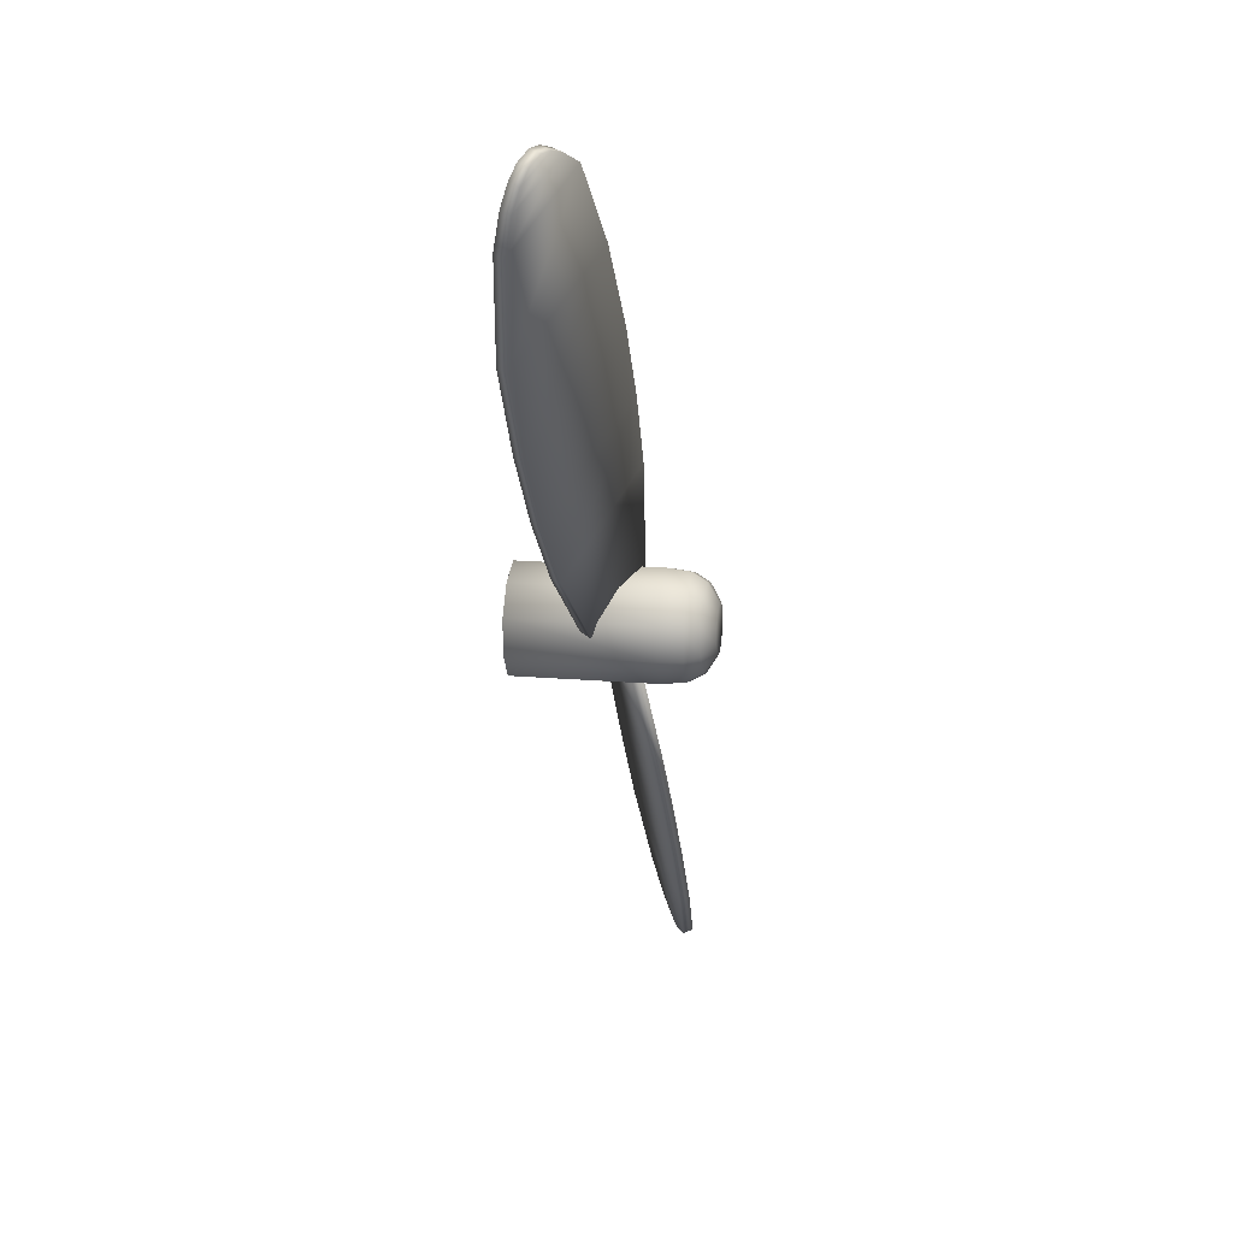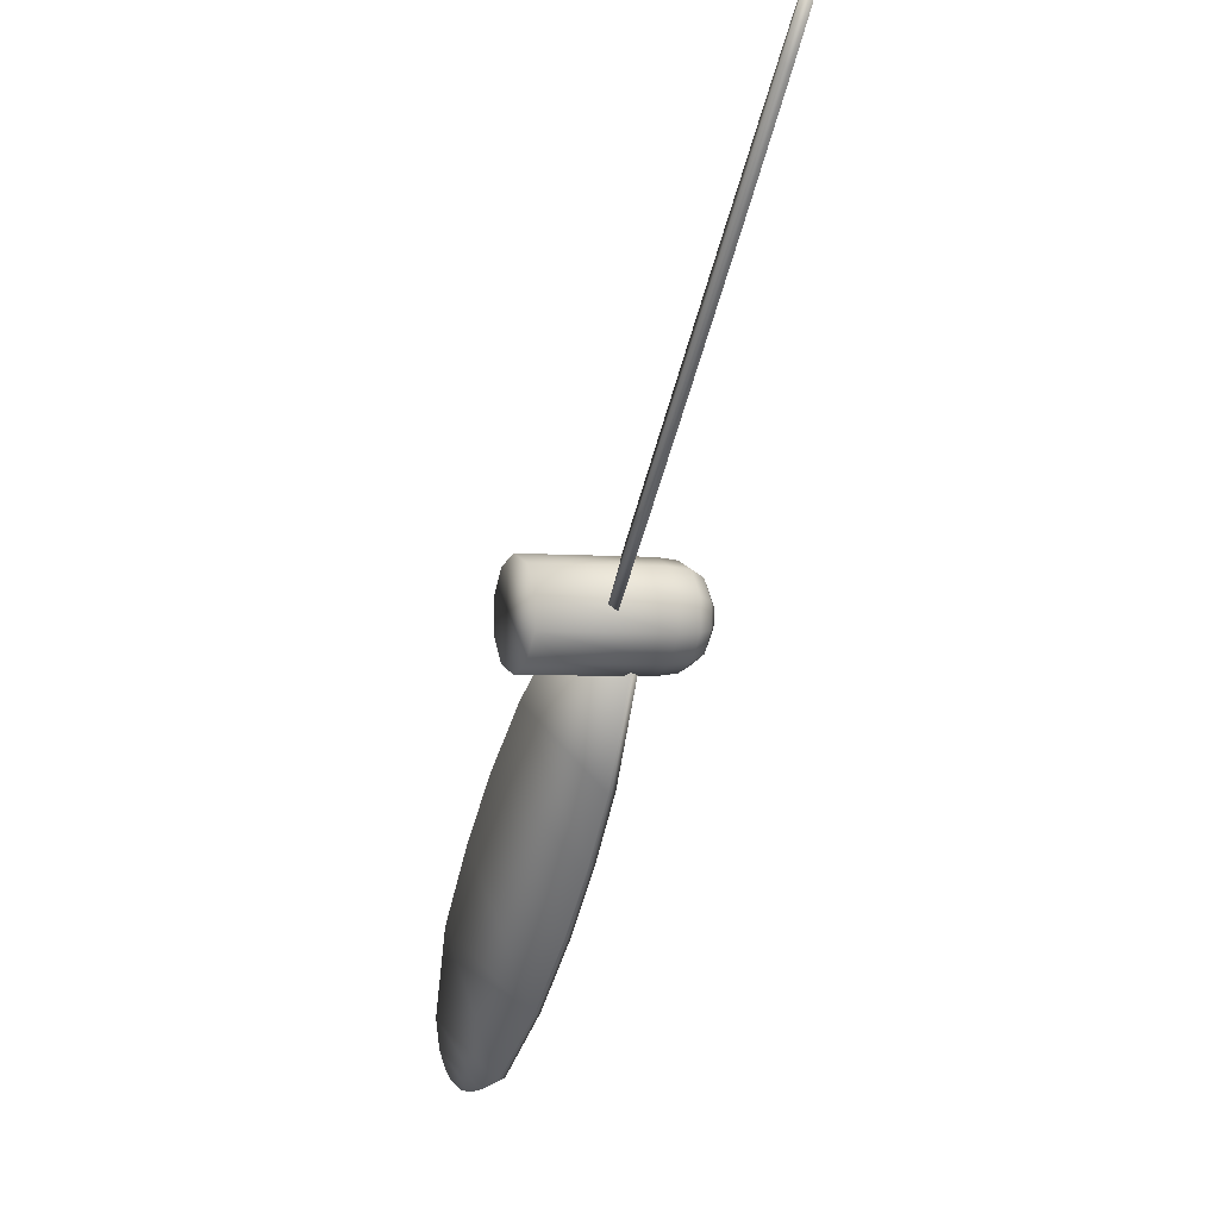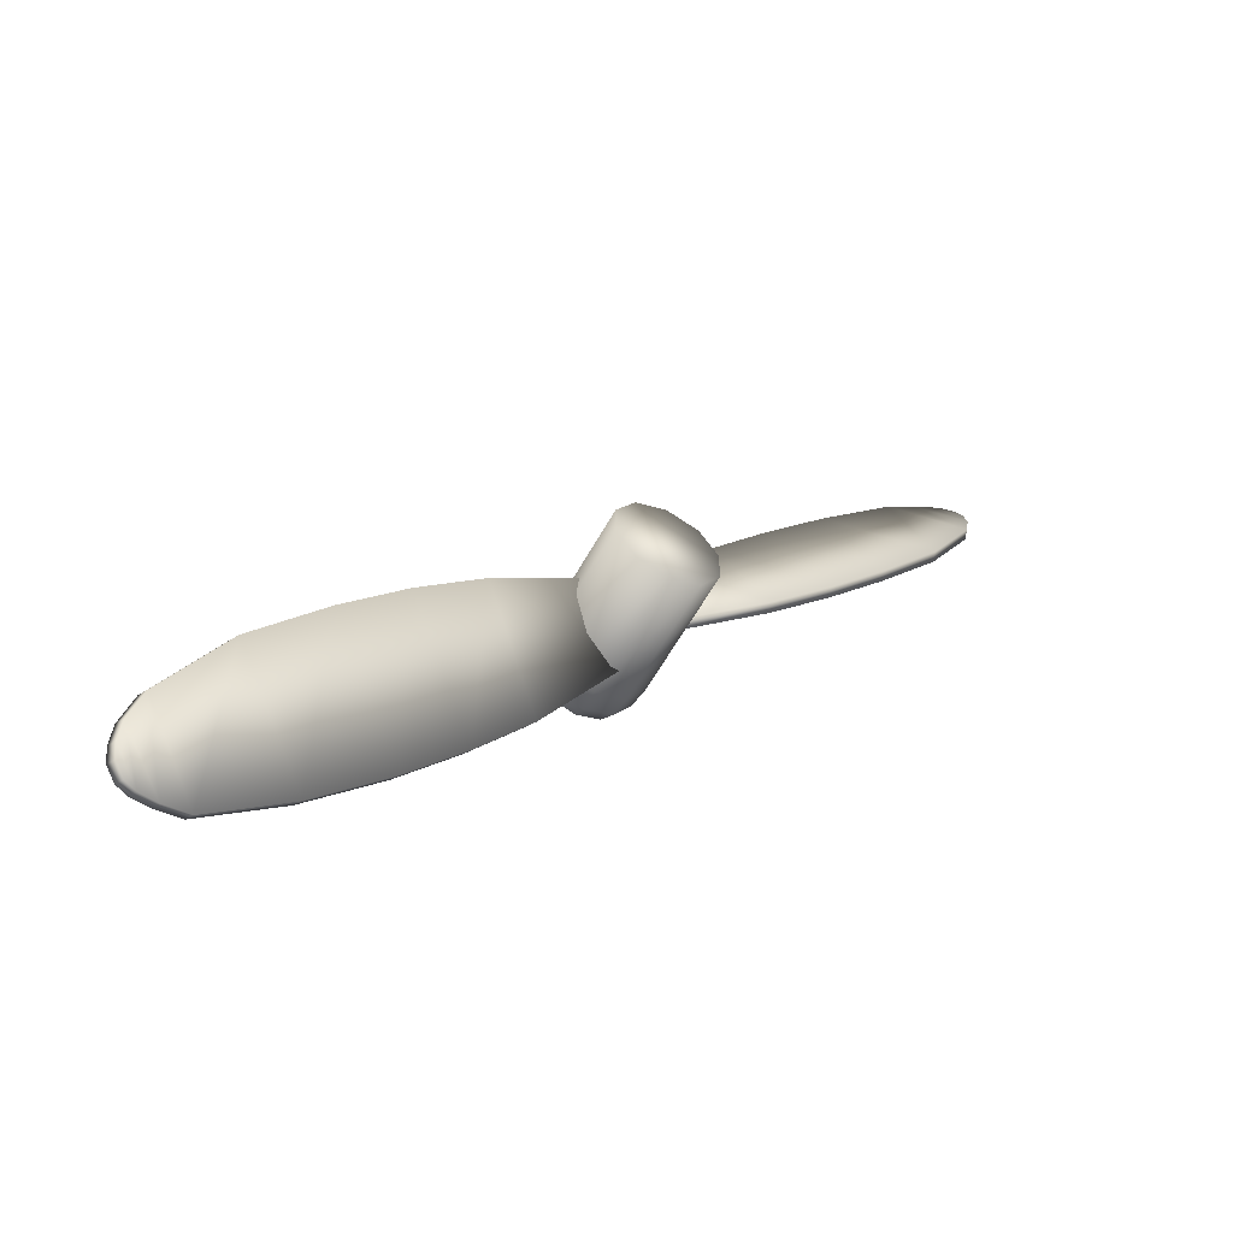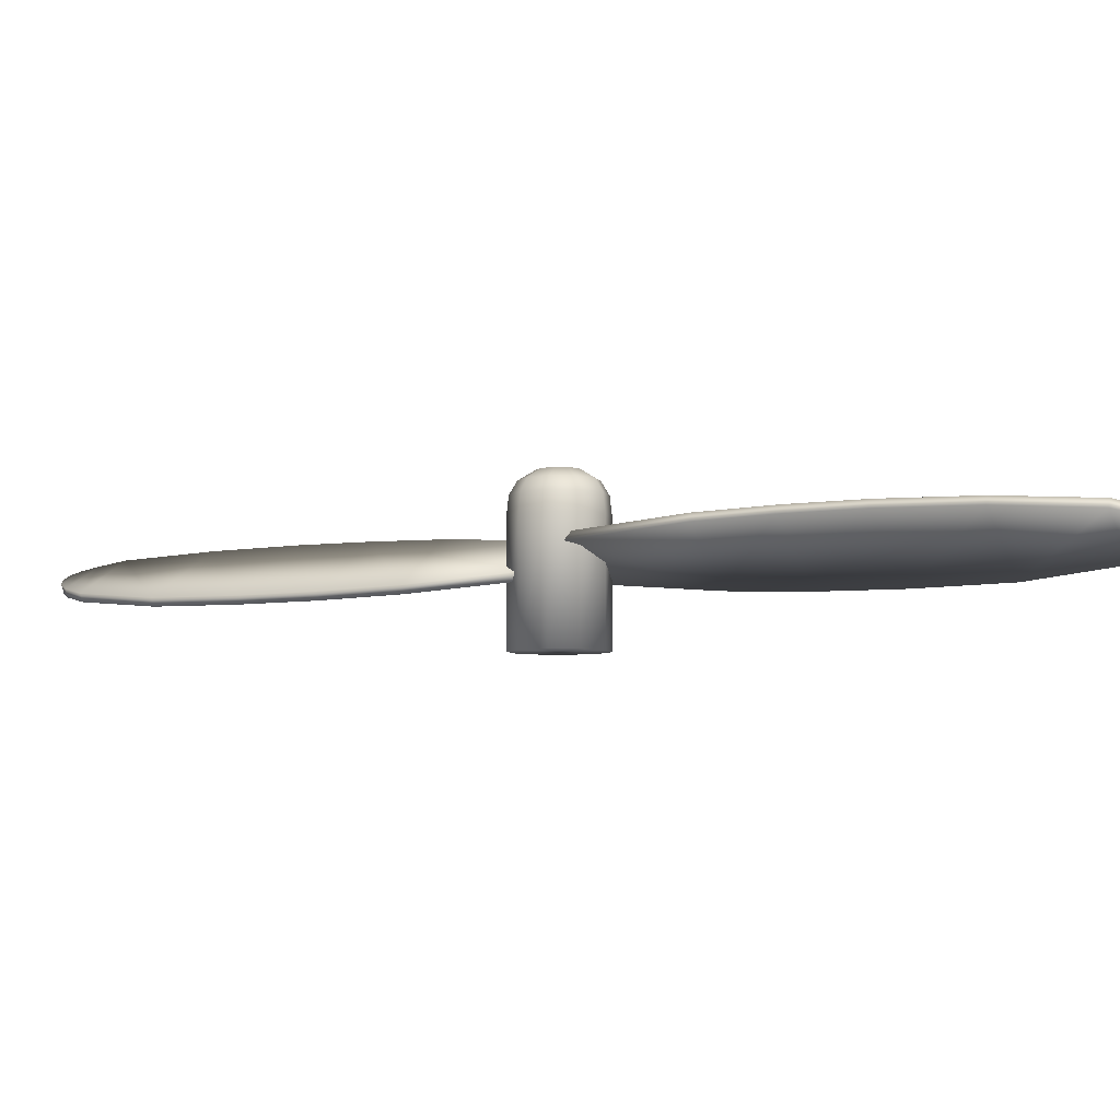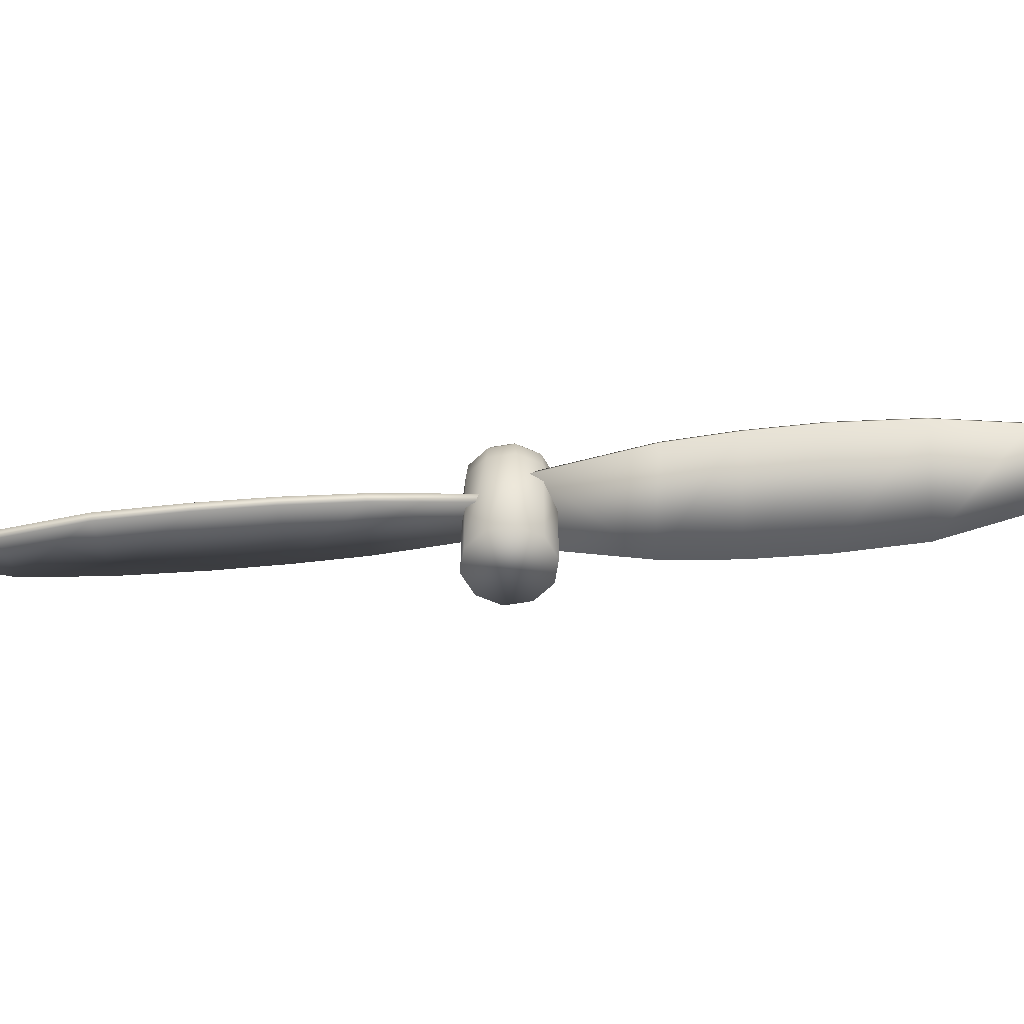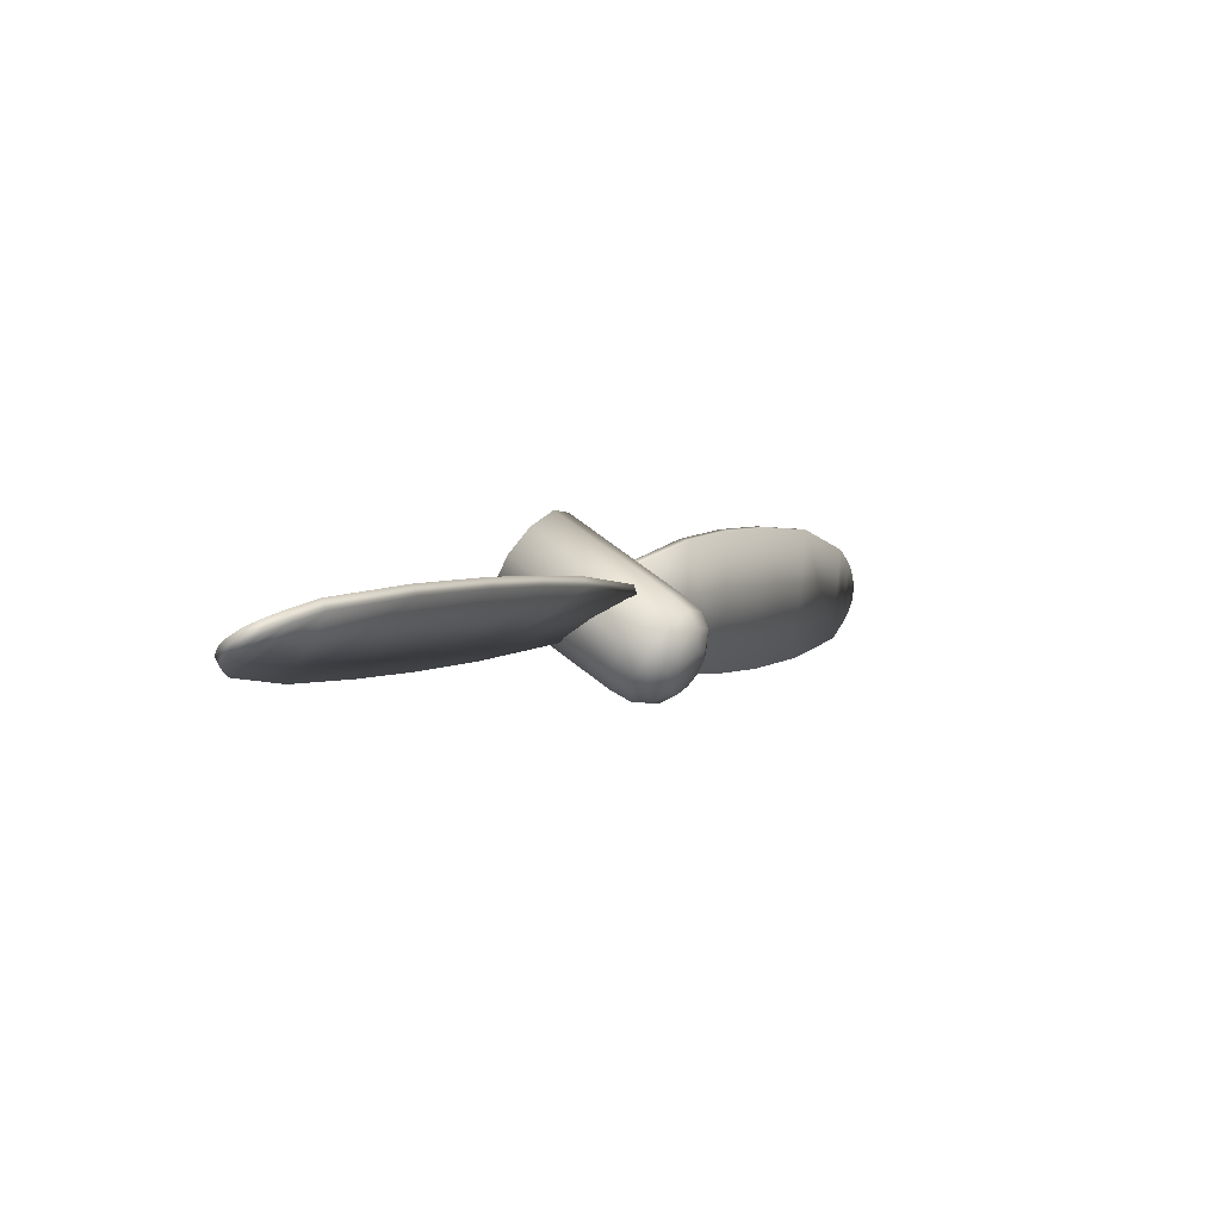
<metadata>
{"format":"obj","ext":"obj","renderer":"f3d","projection":"perspective","resolution":1024,"background":"white","views":[{"elev":18.6,"azim":-81.0,"up":"+Y"},{"elev":-2.4,"azim":-112.7,"up":"+Y"},{"elev":-55.8,"azim":152.1,"up":"+Y"},{"elev":-5.5,"azim":157.3,"up":"+Z"},{"elev":-54.5,"azim":136.5,"up":"+Z"},{"elev":59.0,"azim":-49.6,"up":"+Y"}]}
</metadata>
<code>
g Circle.003
v -0.006798 0.007171 -0.02177
v -0.01043 0.002171 -0.02177
v -0.01043 -0.004009 -0.02177
v -0.01043 0.002171 0.003581
v -0.01043 -0.004009 0.003581
v -0.006798 -0.009009 -0.02177
v -0.006798 -0.009009 0.003581
v -0.006798 0.007171 0.003581
v -0.0009206 0.009081 -0.02177
v -0.009977 -0.003862 0.007738
v -0.006518 -0.008623 0.007738
v -0.009977 0.002024 0.007738
v -0.0009206 -0.01092 0.003581
v -0.0009206 -0.01092 -0.02177
v -0.0009206 -0.01044 0.007738
v -0.0009206 0.009081 0.003581
v -0.006518 0.006785 0.007738
v 0.004957 0.007171 -0.02177
v -0.008412 -0.003353 0.01044
v -0.00555 -0.007291 0.01044
v -0.0009206 -0.008796 0.01044
v -0.008412 0.001515 0.01044
v 0.004957 -0.009009 0.003581
v 0.004677 -0.008623 0.007738
v 0.004957 -0.009009 -0.02177
v 0.003709 -0.007291 0.01044
v -0.0009206 -0.005313 0.01252
v -0.003503 -0.004474 0.01252
v -0.005099 -0.002277 0.01252
v 0.001662 -0.004474 0.01252
v 0.008136 -0.003862 0.007738
v 0.00657 -0.003353 0.01044
v 0.003258 -0.002277 0.01252
v 0.001662 0.002636 0.01252
v -0.0009206 0.003475 0.01252
v -0.003503 0.002636 0.01252
v -0.005099 0.0004387 0.01252
v -0.00555 0.005453 0.01044
v 0.003258 0.0004387 0.01252
v 0.00657 0.001515 0.01044
v 0.003709 0.005453 0.01044
v -0.0009206 0.006958 0.01044
v -0.0009206 0.008603 0.007738
v 0.008136 0.002024 0.007738
v 0.004677 0.006785 0.007738
v 0.004957 0.007171 0.003581
v 0.00859 -0.004009 0.003581
v 0.00859 0.002171 0.003581
v 0.00859 0.002171 -0.02177
v 0.00859 -0.004009 -0.02177
v -0.02716 0.01482 -0.01075
v -0.00834 -0.001235 -0.008792
v 0.001906 0.008236 -0.001794
v -0.009005 -0.001803 -0.007049
v 0.00124 0.007668 -5.161e-05
v -0.02783 0.01425 -0.00901
v -0.01333 0.03013 0.001697
v -0.01267 0.03069 -4.518e-05
v -0.02361 0.04345 0.002112
v -0.02295 0.04402 0.0003698
v -0.03972 0.02752 -0.01141
v -0.04038 0.02695 -0.009669
v -0.03461 0.05659 0.002189
v -0.03395 0.05715 0.0004466
v -0.05148 0.04083 -0.01157
v -0.05214 0.04026 -0.009825
v -0.04856 0.07161 0.001754
v -0.04789 0.07217 1.177e-05
v -0.06431 0.05689 -0.01124
v -0.06497 0.05632 -0.009493
v -0.06354 0.08528 0.0004876
v -0.06287 0.08585 -0.001255
v -0.07468 0.07485 -0.009349
v -0.07535 0.07428 -0.007606
v -0.06865 0.08732 -0.0008028
v -0.06798 0.08788 -0.002545
v -0.07647 0.08099 -0.008029
v -0.07713 0.08043 -0.006287
v -0.07216 0.08819 -0.001858
v -0.0715 0.08876 -0.0036
v -0.07653 0.08467 -0.006857
v -0.0772 0.0841 -0.005115
v -0.07452 0.08805 -0.002804
v -0.07385 0.08862 -0.004547
v -0.07648 0.08646 -0.004071
v -0.07581 0.08703 -0.005813
v 0.02534 -0.01495 -0.01075
v 0.006373 0.0009381 -0.008792
v -0.003788 -0.008623 -0.001794
v 0.007033 0.001511 -0.007049
v -0.003128 -0.00805 -5.162e-05
v 0.026 -0.01437 -0.00901
v 0.01164 -0.03038 0.001697
v 0.01098 -0.03095 -4.518e-05
v 0.02204 -0.04362 0.002112
v 0.02138 -0.04419 0.0003698
v 0.038 -0.02754 -0.01141
v 0.03867 -0.02696 -0.009669
v 0.03315 -0.05665 0.002189
v 0.03249 -0.05722 0.0004466
v 0.04988 -0.04074 -0.01157
v 0.05054 -0.04017 -0.009825
v 0.04723 -0.07154 0.001754
v 0.04657 -0.07212 1.176e-05
v 0.06285 -0.05669 -0.01124
v 0.06351 -0.05612 -0.009493
v 0.06233 -0.08509 0.0004876
v 0.06167 -0.08566 -0.001255
v 0.07339 -0.07456 -0.009349
v 0.07405 -0.07399 -0.007606
v 0.06746 -0.08708 -0.0008028
v 0.0668 -0.08765 -0.002545
v 0.07522 -0.08069 -0.008029
v 0.07588 -0.08011 -0.006287
v 0.07098 -0.08792 -0.001858
v 0.07032 -0.0885 -0.0036
v 0.07532 -0.08436 -0.006857
v 0.07598 -0.08379 -0.005115
v 0.07334 -0.08776 -0.002804
v 0.07268 -0.08834 -0.004547
v 0.07528 -0.08615 -0.004071
v 0.07462 -0.08673 -0.005813
g Circle.003_0
f 3 2 1
f 2 4 1
f 3 5 2
f 5 4 2
f 6 3 1
f 7 5 3
f 6 7 3
f 4 8 1
f 6 1 9
f 1 8 9
f 5 10 4
f 7 11 5
f 11 10 5
f 4 12 8
f 10 12 4
f 13 7 6
f 14 6 9
f 14 13 6
f 15 11 7
f 13 15 7
f 8 16 9
f 12 17 8
f 8 17 16
f 14 9 18
f 9 16 18
f 10 19 12
f 11 20 10
f 20 19 10
f 15 21 11
f 21 20 11
f 12 22 17
f 19 22 12
f 23 13 14
f 24 15 13
f 23 24 13
f 25 14 18
f 25 23 14
f 26 21 15
f 24 26 15
f 21 27 20
f 20 28 19
f 27 28 20
f 19 29 22
f 28 29 19
f 26 30 21
f 30 27 21
f 31 24 23
f 32 26 24
f 31 32 24
f 33 30 26
f 32 33 26
f 34 27 30
f 34 30 33
f 35 28 27
f 34 35 27
f 36 29 28
f 35 36 28
f 29 37 22
f 36 37 29
f 22 37 38
f 37 36 38
f 22 38 17
f 39 33 32
f 33 39 34
f 40 39 32
f 34 39 40
f 40 32 31
f 35 34 41
f 41 34 40
f 36 35 42
f 38 36 42
f 42 35 41
f 17 38 43
f 38 42 43
f 17 43 16
f 44 40 31
f 41 40 44
f 42 41 45
f 43 42 45
f 45 41 44
f 16 43 46
f 43 45 46
f 16 46 18
f 44 31 47
f 47 31 23
f 47 23 25
f 45 44 48
f 46 45 48
f 48 44 47
f 18 46 49
f 25 18 49
f 46 48 49
f 48 47 50
f 50 47 25
f 49 50 25
f 49 48 50
f 53 52 51
f 52 54 51
f 55 54 52
f 53 55 52
f 54 55 56
f 54 56 51
f 57 55 53
f 55 57 56
f 58 57 53
f 58 53 51
f 59 57 58
f 57 59 56
f 60 58 51
f 60 59 58
f 51 56 61
f 61 60 51
f 59 62 56
f 56 62 61
f 63 59 60
f 59 63 62
f 64 60 61
f 64 63 60
f 61 62 65
f 65 64 61
f 63 66 62
f 62 66 65
f 67 63 64
f 63 67 66
f 68 64 65
f 68 67 64
f 65 66 69
f 69 68 65
f 67 70 66
f 66 70 69
f 71 67 68
f 67 71 70
f 72 68 69
f 72 71 68
f 69 70 73
f 73 72 69
f 71 74 70
f 70 74 73
f 75 71 72
f 71 75 74
f 76 72 73
f 76 75 72
f 73 74 77
f 77 76 73
f 75 78 74
f 74 78 77
f 79 75 76
f 75 79 78
f 80 76 77
f 80 79 76
f 77 78 81
f 81 80 77
f 79 82 78
f 78 82 81
f 83 79 80
f 79 83 82
f 84 80 81
f 84 83 80
f 83 85 82
f 85 83 84
f 86 84 81
f 81 82 86
f 86 85 84
f 82 85 86
f 89 88 87
f 88 90 87
f 91 90 88
f 89 91 88
f 90 91 92
f 90 92 87
f 93 91 89
f 91 93 92
f 94 93 89
f 94 89 87
f 95 93 94
f 93 95 92
f 96 94 87
f 96 95 94
f 87 92 97
f 97 96 87
f 95 98 92
f 92 98 97
f 99 95 96
f 95 99 98
f 100 96 97
f 100 99 96
f 97 98 101
f 101 100 97
f 99 102 98
f 98 102 101
f 103 99 100
f 99 103 102
f 104 100 101
f 104 103 100
f 101 102 105
f 105 104 101
f 103 106 102
f 102 106 105
f 107 103 104
f 103 107 106
f 108 104 105
f 108 107 104
f 105 106 109
f 109 108 105
f 107 110 106
f 106 110 109
f 111 107 108
f 107 111 110
f 112 108 109
f 112 111 108
f 109 110 113
f 113 112 109
f 111 114 110
f 110 114 113
f 115 111 112
f 111 115 114
f 116 112 113
f 116 115 112
f 113 114 117
f 117 116 113
f 115 118 114
f 114 118 117
f 119 115 116
f 115 119 118
f 120 116 117
f 120 119 116
f 119 121 118
f 121 119 120
f 122 120 117
f 117 118 122
f 122 121 120
f 118 121 122

</code>
